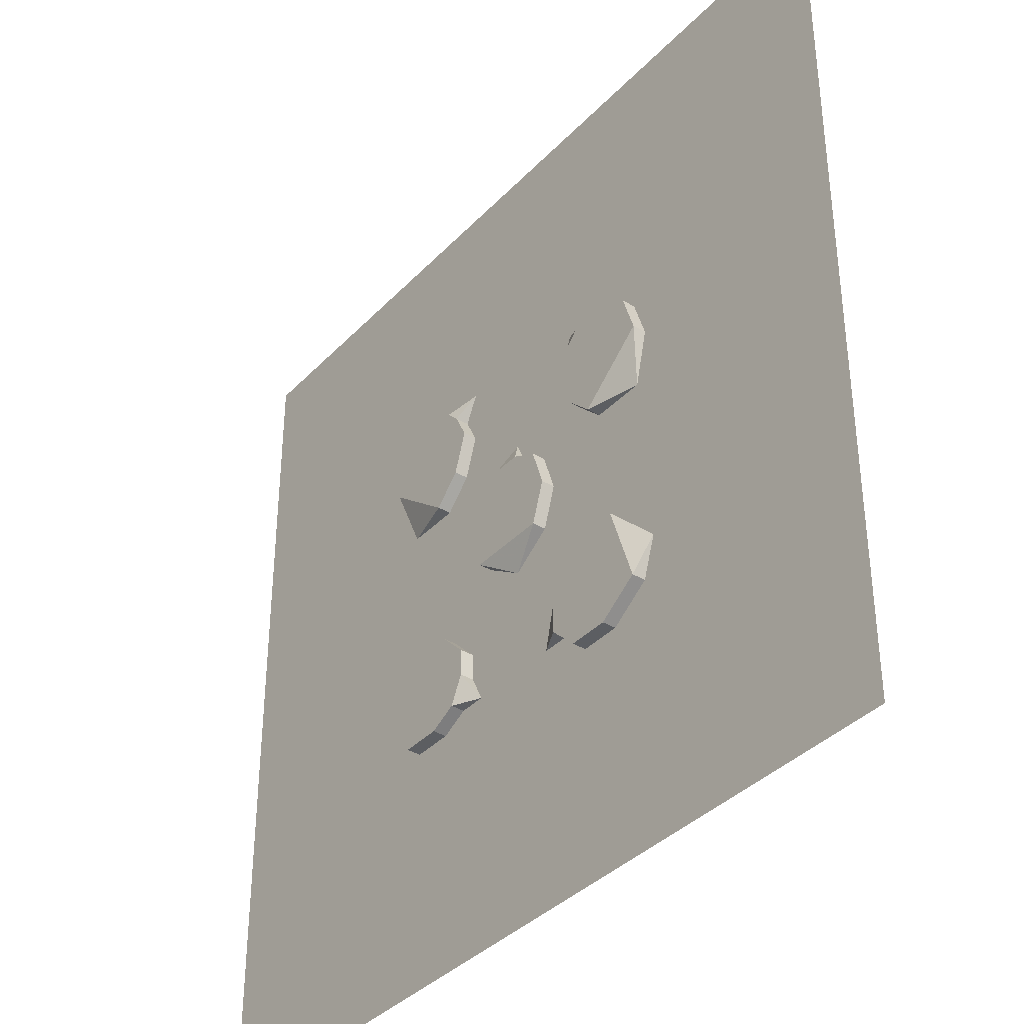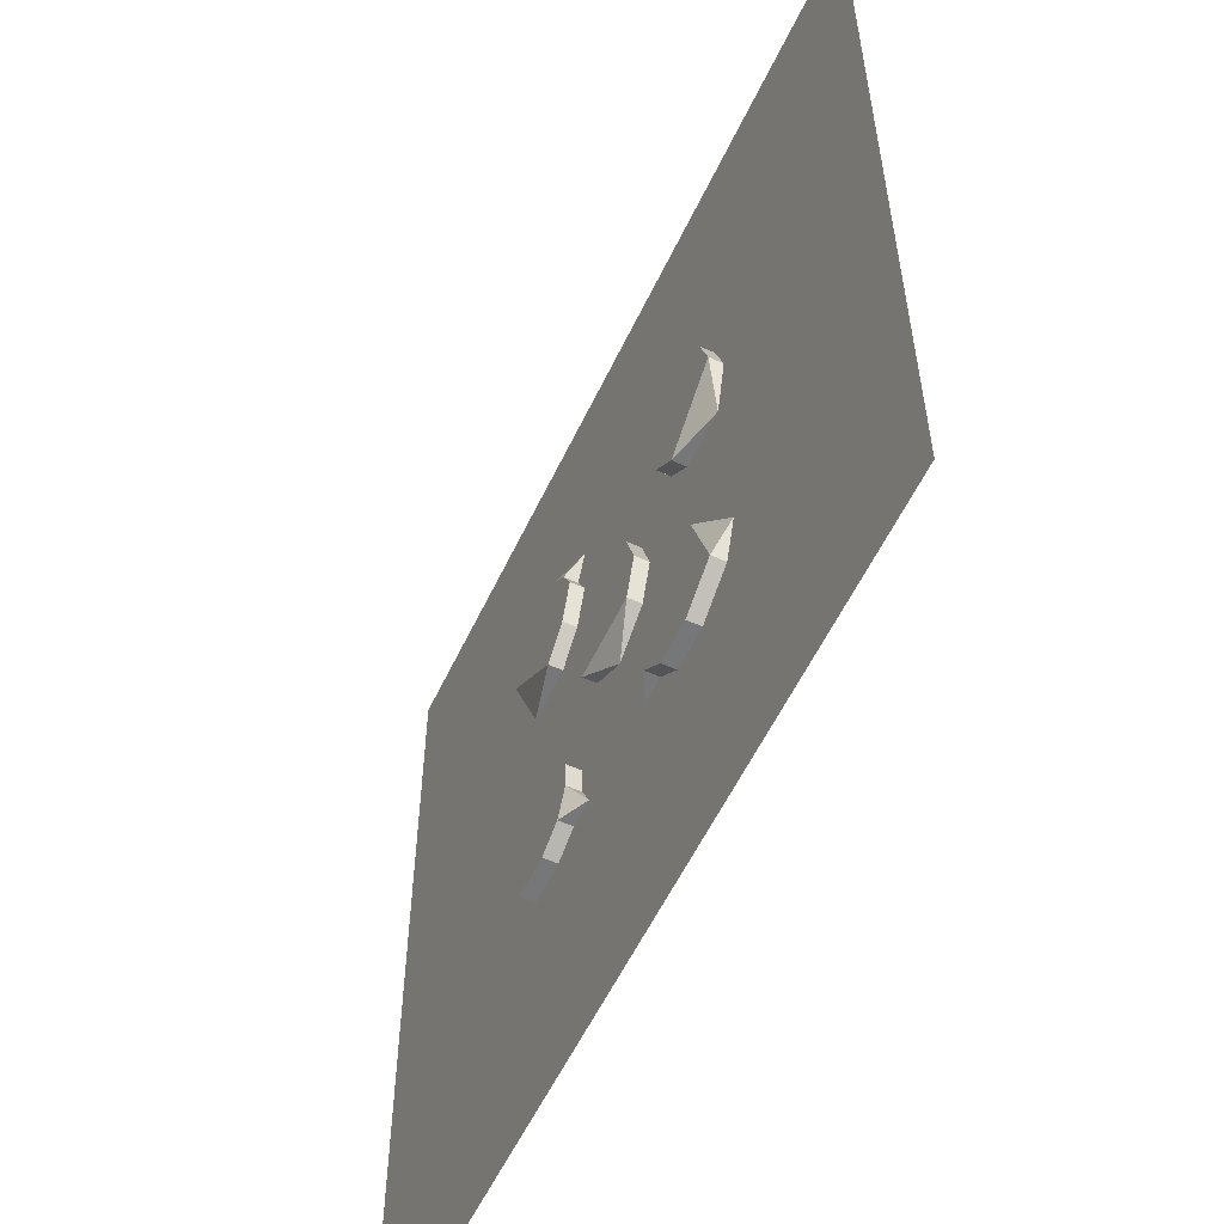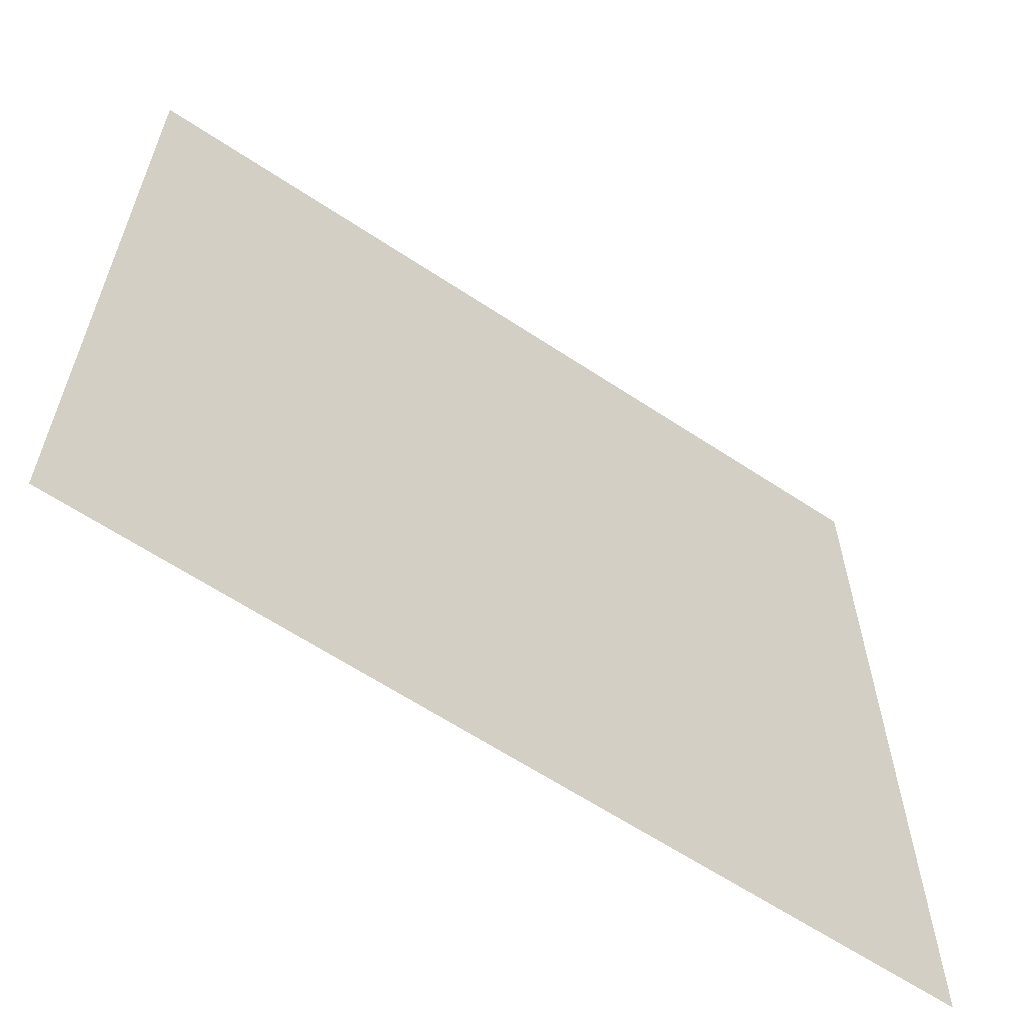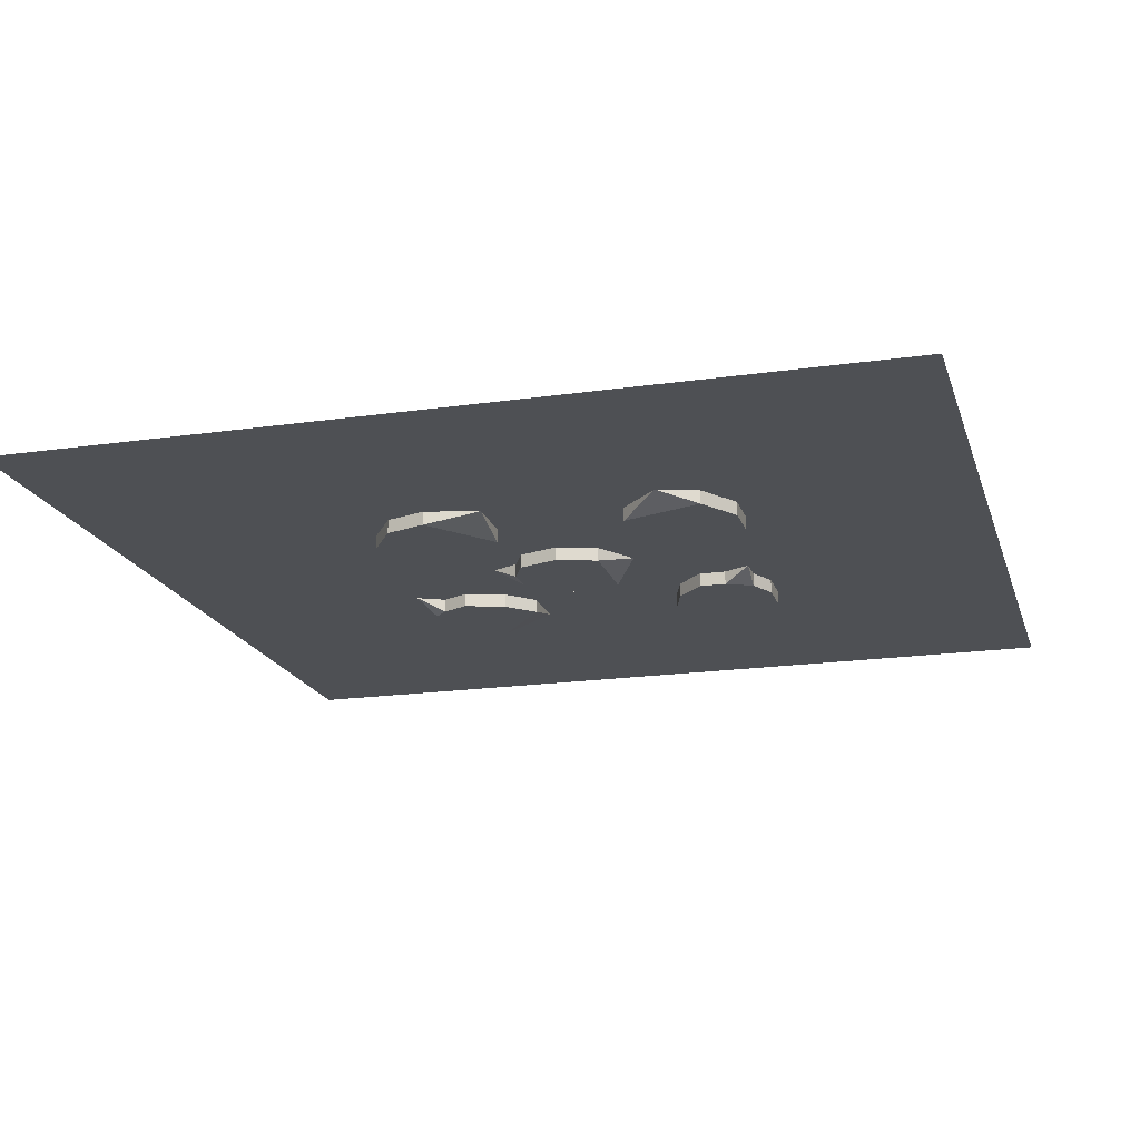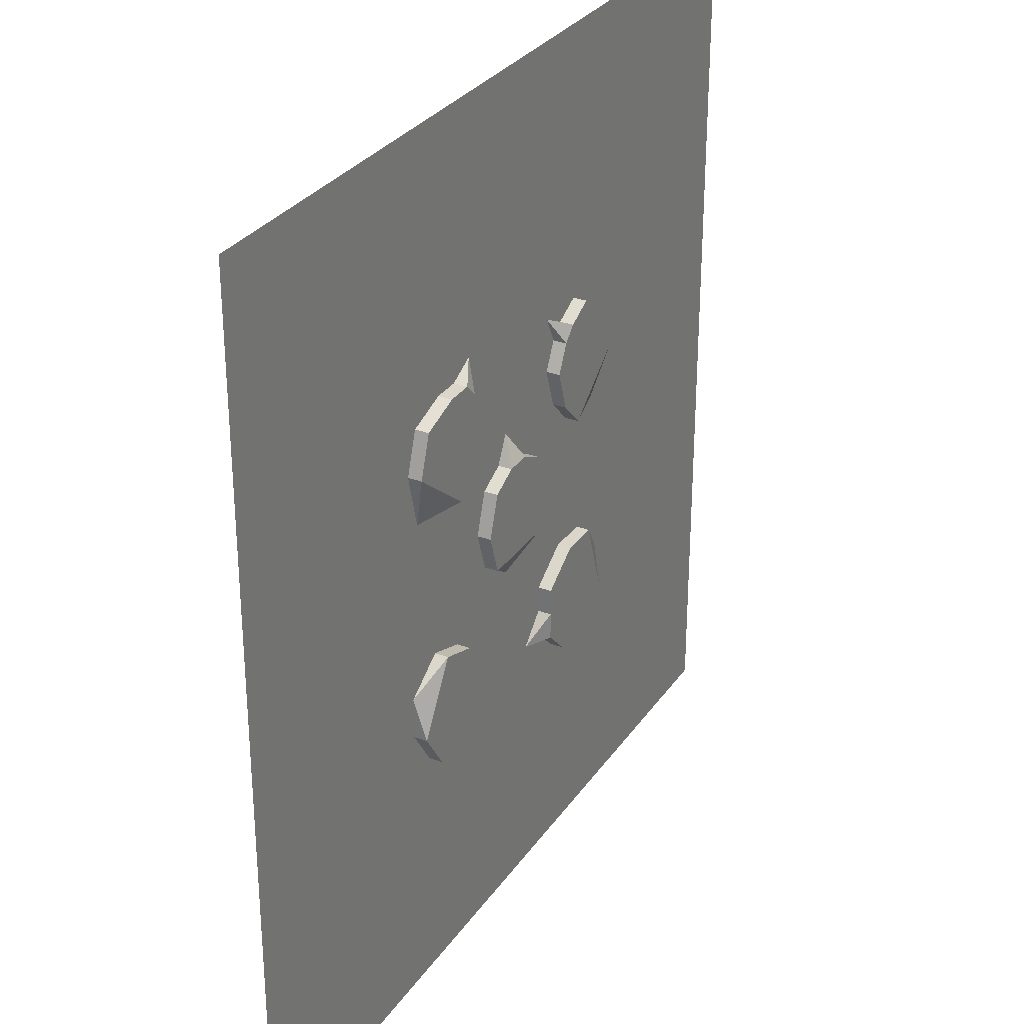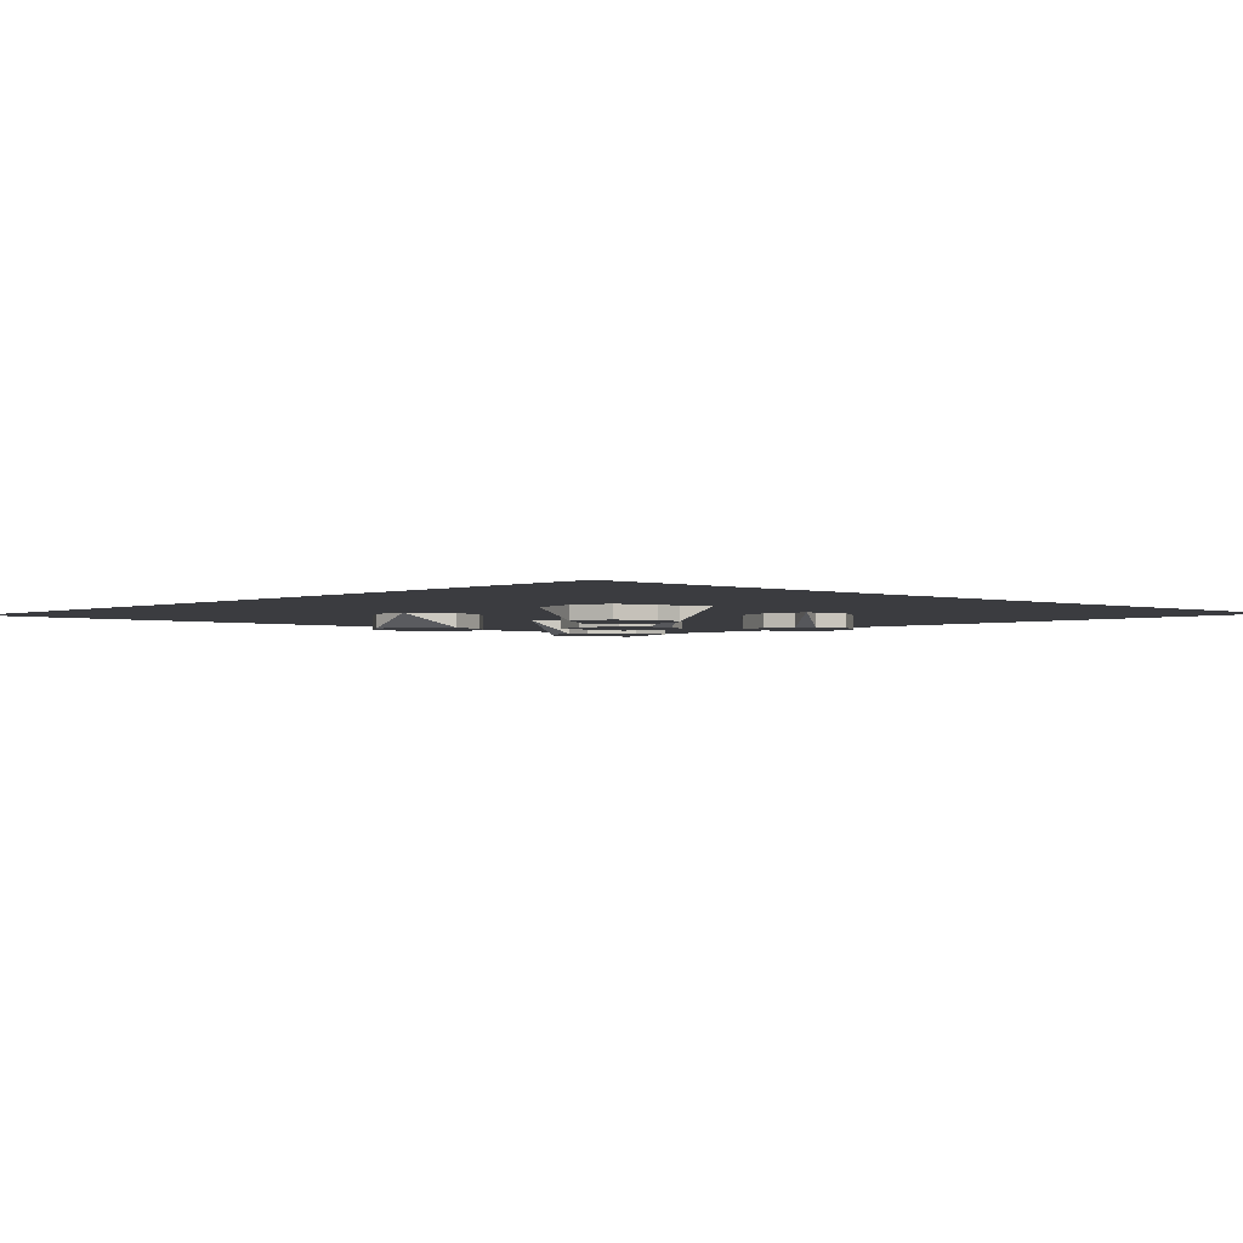
<metadata>
{"format":"obj","ext":"obj","renderer":"f3d","projection":"perspective","resolution":1024,"background":"white","views":[{"elev":-37.4,"azim":52.4,"up":"+Z"},{"elev":-57.0,"azim":64.8,"up":"+Z"},{"elev":-62.7,"azim":146.1,"up":"+Z"},{"elev":-18.5,"azim":105.5,"up":"+Y"},{"elev":30.1,"azim":-61.8,"up":"+Z"},{"elev":-2.1,"azim":-43.1,"up":"+Y"}]}
</metadata>
<code>
o item/apple_tree_seed/5
v 32 0 32
v 32 0 -32
v -32 0 -32
v -32 0 32
v -1 -1 4
v 1 -1 4
v 0 0 6
v -1 0 4
v -3 -1 3
v 3 -1 3
v 3 0 3
v 1 0 4
v -4 0 0
v -4 -1 0
v -3 0 3
v 4 -1 0
v 4 0 0
v -3 0 -3
v -3 -1 -3
v 3 -1 -3
v 3 0 -3
v 0 0 -5
v -6 -1 12
v -7 -1 13
v -9 -1 13
v -5 -1 10
v -6 0 12
v -5 0 14
v -7 0 13
v -9 0 13
v -12 0 12
v -12 -1 12
v -6 -1 7
v -6 0 7
v -5 0 10
v -8 0 5
v -8 -1 5
v -12 0 5
v -13 -1 9
v -13 0 9
v 7 -1 10
v 8 -1 11
v 6 0 12
v 7 0 10
v 6 -1 8
v 10 -1 12
v 10 0 12
v 8 0 11
v 7 0 5
v 7 -1 5
v 6 0 8
v 13 -1 10
v 13 0 10
v 9 0 3
v 9 -1 3
v 14 -1 7
v 14 0 7
v 13 0 3
v 5 -1 -11
v 5 -1 -13
v 7 -1 -15
v 5 -1 -9
v 5 0 -11
v 3 0 -13
v 5 0 -13
v 7 0 -15
v 10 0 -15
v 10 -1 -15
v 8 -1 -7
v 8 0 -7
v 5 0 -9
v 11 0 -7
v 11 -1 -7
v 14 0 -10
v 13 -1 -13
v 13 0 -13
v -5 -1 -11
v -6 -1 -13
v -4 0 -13
v -5 0 -11
v -5 -1 -9
v -8 -1 -14
v -8 0 -14
v -6 0 -13
v -7 0 -7
v -7 -1 -7
v -5 0 -9
v -11 -1 -14
v -11 0 -14
v -10 0 -6
v -10 -1 -6
v -13 -1 -11
v -13 0 -11
v -13 0 -8
f 1 2 3
f 1 3 4
f 5 5 5
f 5 5 6
f 5 6 7
f 5 7 5
f 5 5 7
f 5 7 8
f 5 8 9
f 5 9 10
f 5 10 6
f 6 10 11
f 6 11 12
f 6 12 7
f 13 14 9
f 13 9 15
f 15 9 8
f 9 14 16
f 9 16 10
f 10 16 17
f 10 17 11
f 14 13 18
f 14 18 19
f 14 19 16
f 16 19 20
f 16 20 17
f 17 20 21
f 21 20 22
f 22 20 19
f 22 19 18
f 7 5 7
f 7 7 5
f 7 7 7
f 23 23 23
f 23 23 24
f 23 24 25
f 23 25 26
f 23 26 27
f 23 27 28
f 23 28 24
f 24 28 29
f 24 29 30
f 24 30 25
f 25 30 31
f 25 31 32
f 25 32 26
f 26 32 33
f 26 33 34
f 26 34 35
f 26 35 27
f 28 23 23
f 28 23 28
f 28 28 23
f 28 23 23
f 36 34 33
f 36 33 37
f 36 37 38
f 38 37 39
f 38 39 40
f 40 39 31
f 31 39 32
f 32 39 37
f 32 37 33
f 28 28 28
f 41 41 41
f 41 41 42
f 41 42 43
f 41 43 41
f 41 41 43
f 41 43 44
f 41 44 45
f 41 45 46
f 41 46 42
f 42 46 47
f 42 47 48
f 42 48 43
f 49 50 45
f 49 45 51
f 51 45 44
f 45 50 52
f 45 52 46
f 46 52 53
f 46 53 47
f 50 49 54
f 50 54 55
f 50 55 52
f 52 55 56
f 52 56 53
f 53 56 57
f 57 56 58
f 58 56 55
f 58 55 54
f 43 41 43
f 43 43 41
f 43 43 43
f 59 59 59
f 59 59 60
f 59 60 61
f 59 61 62
f 59 62 63
f 59 63 64
f 59 64 60
f 60 64 65
f 60 65 66
f 60 66 61
f 61 66 67
f 61 67 68
f 61 68 62
f 62 68 69
f 62 69 70
f 62 70 71
f 62 71 63
f 64 59 59
f 64 59 64
f 64 64 59
f 64 59 59
f 72 70 69
f 72 69 73
f 72 73 74
f 74 73 75
f 74 75 76
f 76 75 67
f 67 75 68
f 68 75 73
f 68 73 69
f 64 64 64
f 77 77 77
f 77 77 78
f 77 78 79
f 77 79 77
f 77 77 79
f 77 79 80
f 77 80 81
f 77 81 82
f 77 82 78
f 78 82 83
f 78 83 84
f 78 84 79
f 85 86 81
f 85 81 87
f 87 81 80
f 81 86 88
f 81 88 82
f 82 88 89
f 82 89 83
f 86 85 90
f 86 90 91
f 86 91 88
f 88 91 92
f 88 92 89
f 89 92 93
f 93 92 94
f 94 92 91
f 94 91 90
f 79 77 79
f 79 79 77
f 79 79 79

</code>
